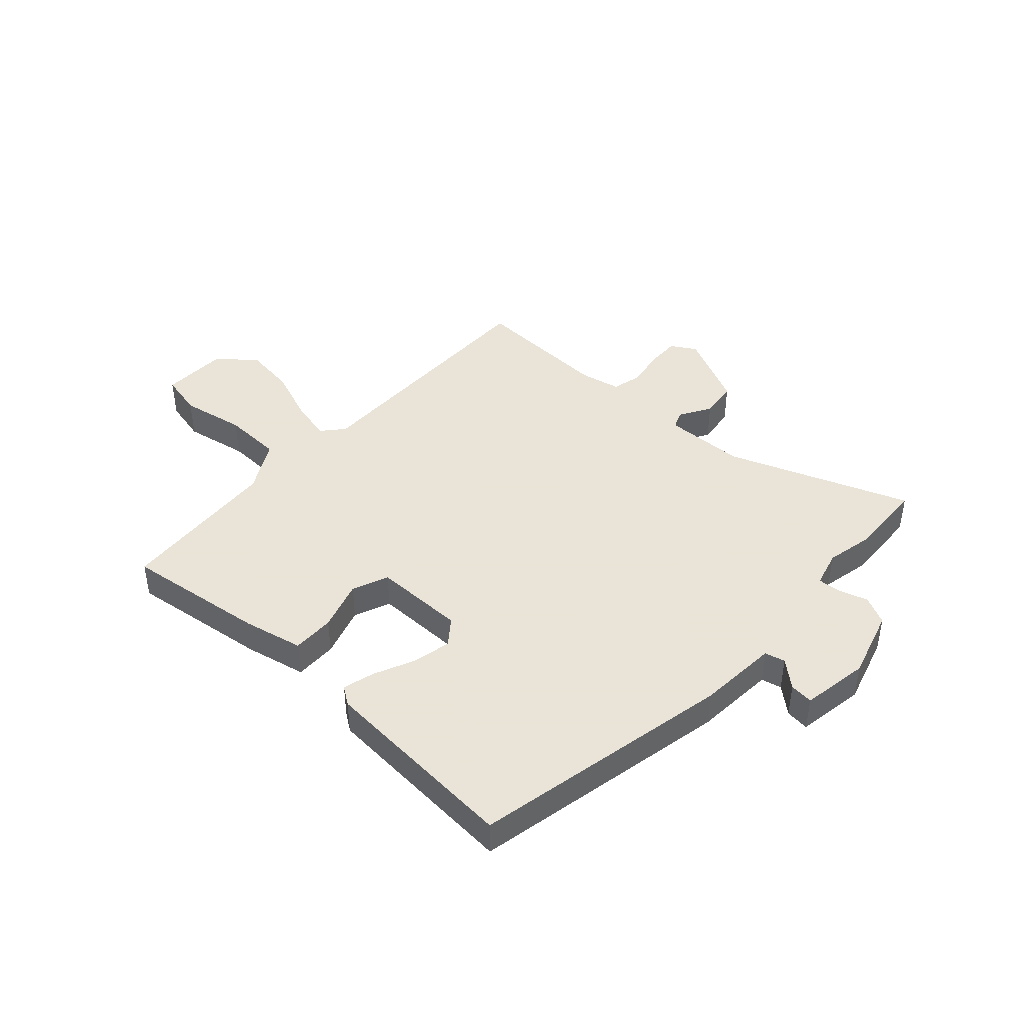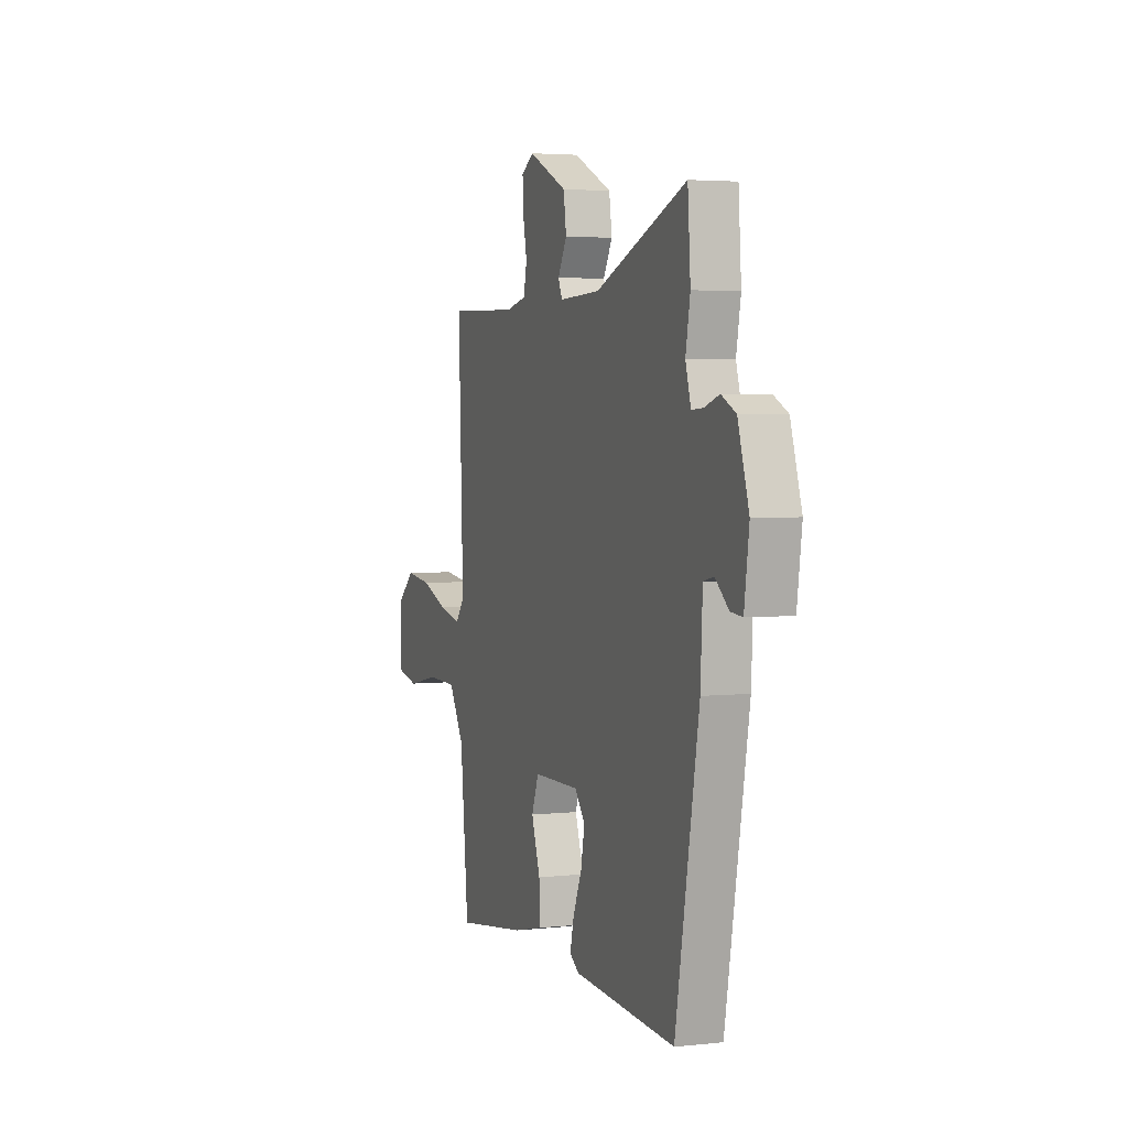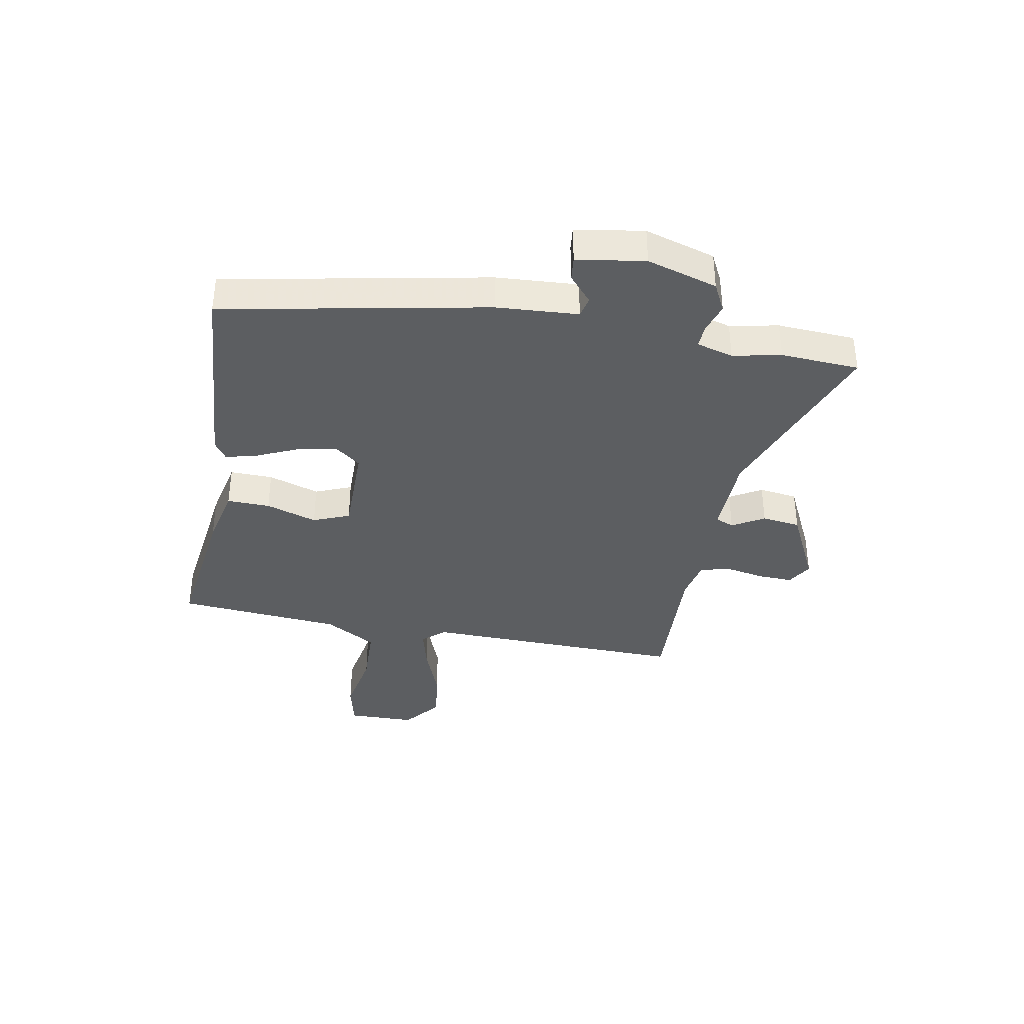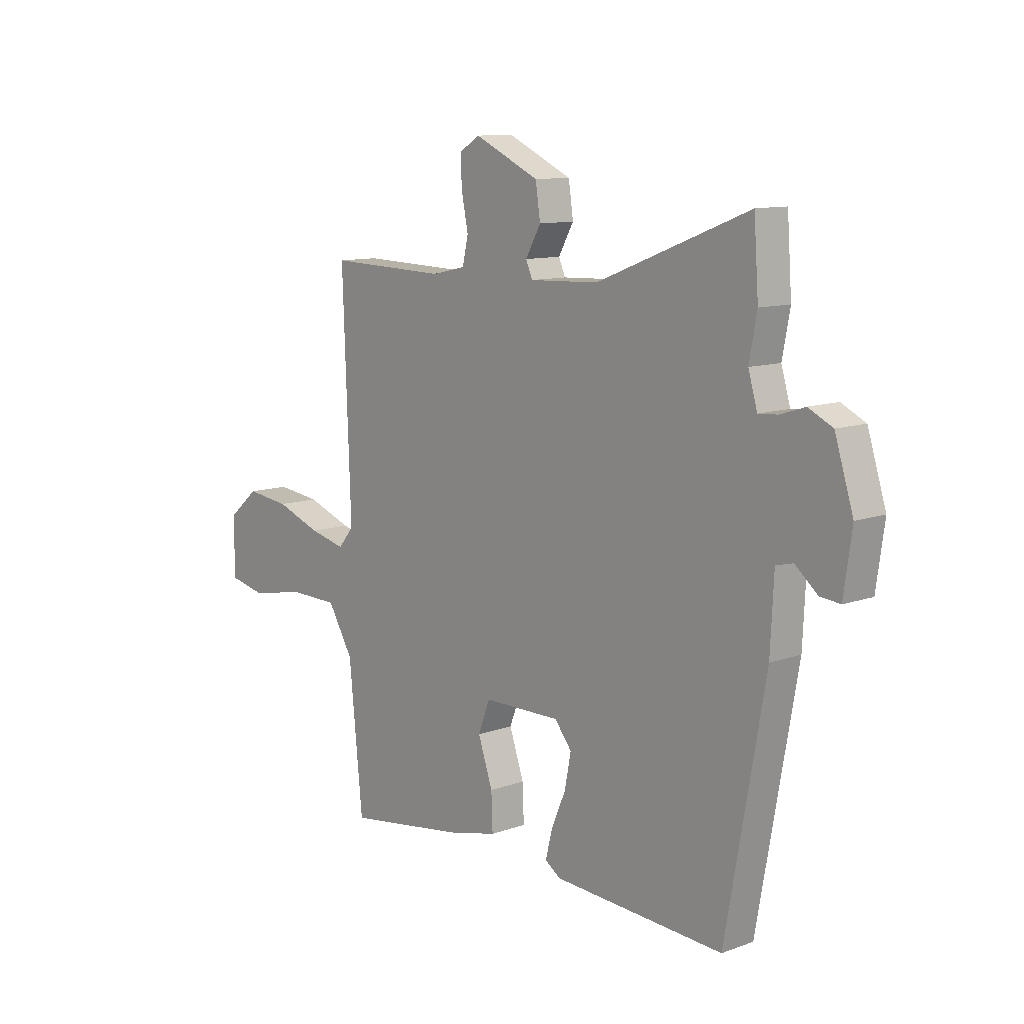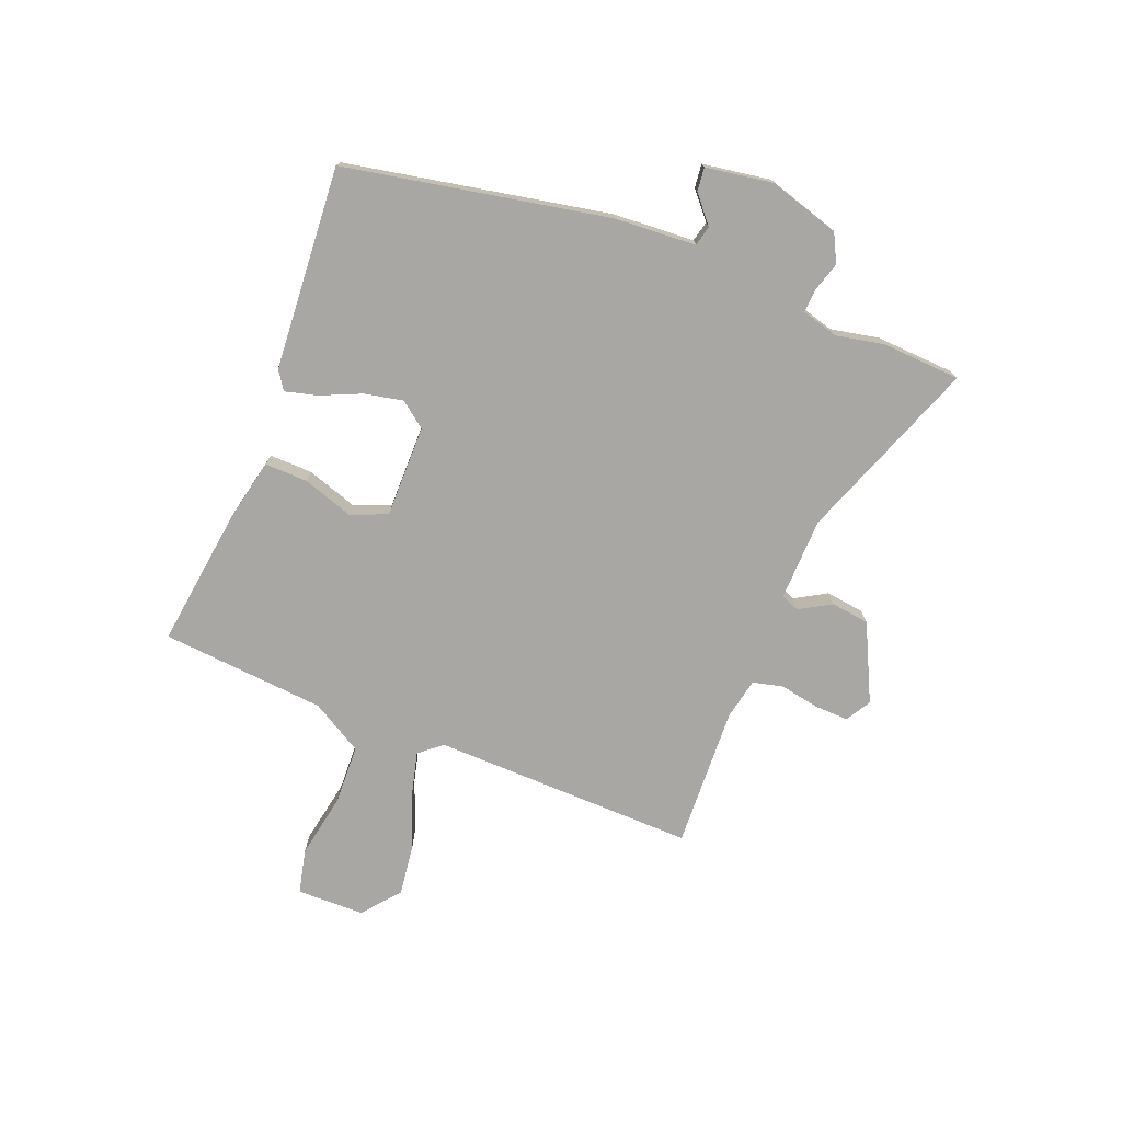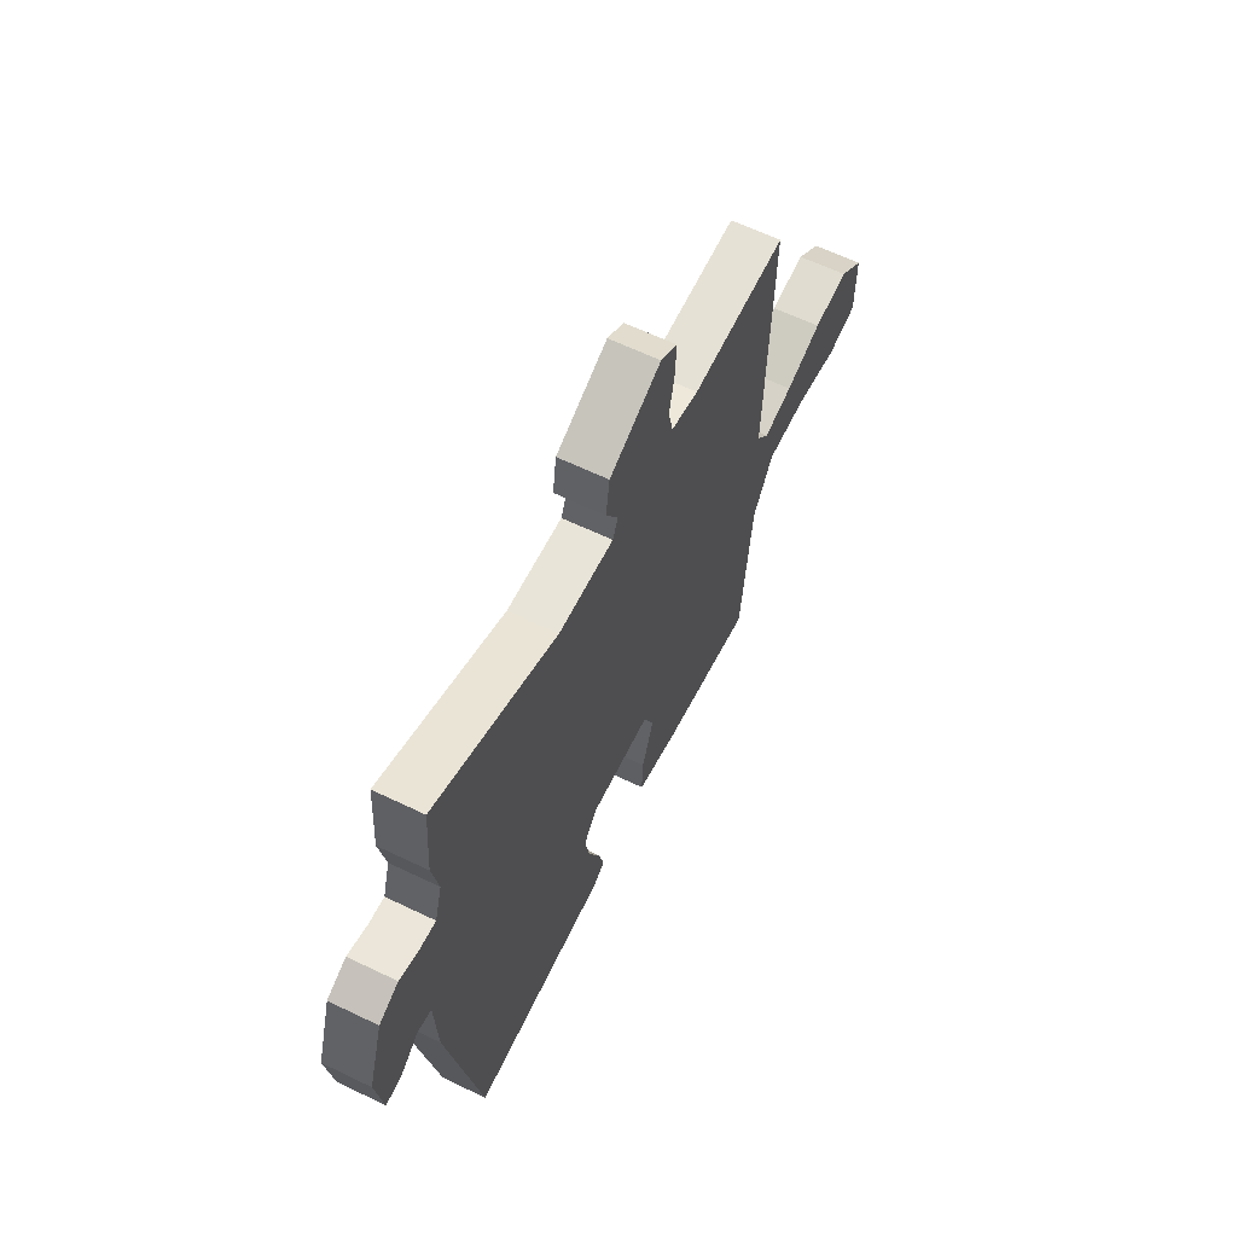
<metadata>
{"format":"obj","ext":"obj","renderer":"f3d","projection":"perspective","resolution":1024,"background":"white","views":[{"elev":42.8,"azim":-136.5,"up":"+Y"},{"elev":3.6,"azim":-109.9,"up":"+Z"},{"elev":-37.3,"azim":-99.5,"up":"+Y"},{"elev":10.9,"azim":-131.4,"up":"+Z"},{"elev":-74.8,"azim":-110.7,"up":"+Y"},{"elev":62.5,"azim":-64.0,"up":"+Z"}]}
</metadata>
<code>
v -0.453 0.07 -0.481
v -0.536 0.07 -0.012
v -0.543 0.07 0.133
v -0.579 0.07 0.142
v -0.627 0.07 0.102
v -0.669 0.07 0.098
v -0.686 0.07 0.219
v -0.647 0.07 0.343
v -0.596 0.07 0.368
v -0.544 0.07 0.351
v -0.503 0.07 0.348
v -0.484 0.07 0.413
v -0.5 0.07 0.499
v -0.49 0.07 0.638
v -0.168 0.07 0.512
v -0.022 0.07 0.506
v -0.008 0.07 0.538
v -0.04 0.07 0.595
v -0.03 0.07 0.663
v 0.107 0.07 0.727
v 0.151 0.07 0.7
v 0.148 0.07 0.639
v 0.134 0.07 0.57
v 0.146 0.07 0.516
v 0.218 0.07 0.5
v 0.47 0.07 0.507
v 0.453 0.07 0.039
v 0.486 0.07 -0.001
v 0.563 0.07 0.017
v 0.659 0.07 0.052
v 0.752 0.07 0.063
v 0.817 0.07 0.008
v 0.817 0.07 -0.112
v 0.738 0.07 -0.129
v 0.623 0.07 -0.106
v 0.517 0.07 -0.108
v 0.463 0.07 -0.198
v 0.434 0.07 -0.49
v 0.182 0.07 -0.453
v 0.075 0.07 -0.428
v 0.078 0.07 -0.352
v 0.109 0.07 -0.262
v 0.084 0.07 -0.197
v -0.08 0.07 -0.195
v -0.116 0.07 -0.24
v -0.103 0.07 -0.309
v -0.072 0.07 -0.382
v -0.058 0.07 -0.439
v -0.091 0.07 -0.461
v -0.453 0 -0.481
v -0.536 0 -0.012
v -0.543 0 0.133
v -0.579 0 0.142
v -0.627 0 0.102
v -0.669 0 0.098
v -0.686 0 0.219
v -0.647 0 0.343
v -0.596 0 0.368
v -0.544 0 0.351
v -0.503 0 0.348
v -0.484 0 0.413
v -0.5 0 0.499
v -0.49 0 0.638
v -0.168 0 0.512
v -0.022 0 0.506
v -0.008 0 0.538
v -0.04 0 0.595
v -0.03 0 0.663
v 0.107 0 0.727
v 0.151 0 0.7
v 0.148 0 0.639
v 0.134 0 0.57
v 0.146 0 0.516
v 0.218 0 0.5
v 0.47 0 0.507
v 0.453 0 0.039
v 0.486 0 -0.001
v 0.563 0 0.017
v 0.659 0 0.052
v 0.752 0 0.063
v 0.817 0 0.008
v 0.817 0 -0.112
v 0.738 0 -0.129
v 0.623 0 -0.106
v 0.517 0 -0.108
v 0.463 0 -0.198
v 0.434 0 -0.49
v 0.182 0 -0.453
v 0.075 0 -0.428
v 0.078 0 -0.352
v 0.109 0 -0.262
v 0.084 0 -0.197
v -0.08 0 -0.195
v -0.116 0 -0.24
v -0.103 0 -0.309
v -0.072 0 -0.382
v -0.058 0 -0.439
v -0.091 0 -0.461
f 46 47 48 49
f 45 46 49 1
f 44 45 1 2
f 43 44 2 3
f 39 40 41 42
f 37 38 39 42
f 36 37 42 43
f 32 33 34 35
f 32 35 36
f 29 30 31 32
f 28 29 32 36
f 27 28 36 43
f 25 26 27 43
f 20 21 22 23
f 18 19 20 23
f 17 18 23 24
f 16 17 24 25
f 12 13 14 15
f 11 12 15 16
f 7 8 9 10
f 7 10 11
f 4 5 6 7
f 3 4 7 11
f 16 25 43
f 3 11 16 43
f 98 97 96 95
f 50 98 95 94
f 51 50 94 93
f 52 51 93 92
f 91 90 89 88
f 91 88 87 86
f 92 91 86 85
f 84 83 82 81
f 85 84 81
f 81 80 79 78
f 85 81 78 77
f 92 85 77 76
f 92 76 75 74
f 72 71 70 69
f 72 69 68 67
f 73 72 67 66
f 74 73 66 65
f 64 63 62 61
f 65 64 61 60
f 59 58 57 56
f 60 59 56
f 56 55 54 53
f 60 56 53 52
f 92 74 65
f 92 65 60 52
f 1 50 51 2
f 2 51 52 3
f 3 52 53 4
f 4 53 54 5
f 5 54 55 6
f 6 55 56 7
f 7 56 57 8
f 8 57 58 9
f 9 58 59 10
f 10 59 60 11
f 11 60 61 12
f 12 61 62 13
f 13 62 63 14
f 14 63 64 15
f 15 64 65 16
f 16 65 66 17
f 17 66 67 18
f 18 67 68 19
f 19 68 69 20
f 20 69 70 21
f 21 70 71 22
f 22 71 72 23
f 23 72 73 24
f 24 73 74 25
f 25 74 75 26
f 26 75 76 27
f 27 76 77 28
f 28 77 78 29
f 29 78 79 30
f 30 79 80 31
f 31 80 81 32
f 32 81 82 33
f 33 82 83 34
f 34 83 84 35
f 35 84 85 36
f 36 85 86 37
f 37 86 87 38
f 38 87 88 39
f 39 88 89 40
f 40 89 90 41
f 41 90 91 42
f 42 91 92 43
f 43 92 93 44
f 44 93 94 45
f 45 94 95 46
f 46 95 96 47
f 47 96 97 48
f 48 97 98 49
f 49 98 50 1

</code>
